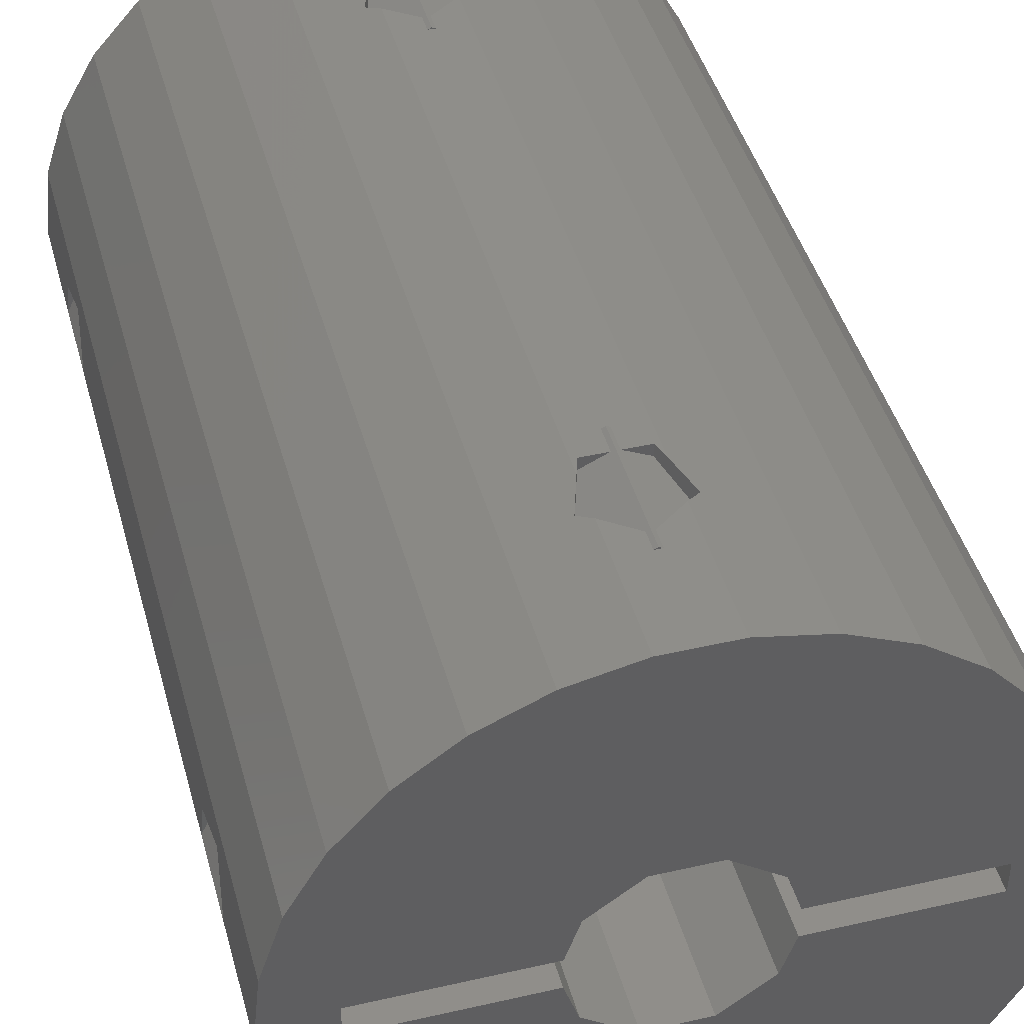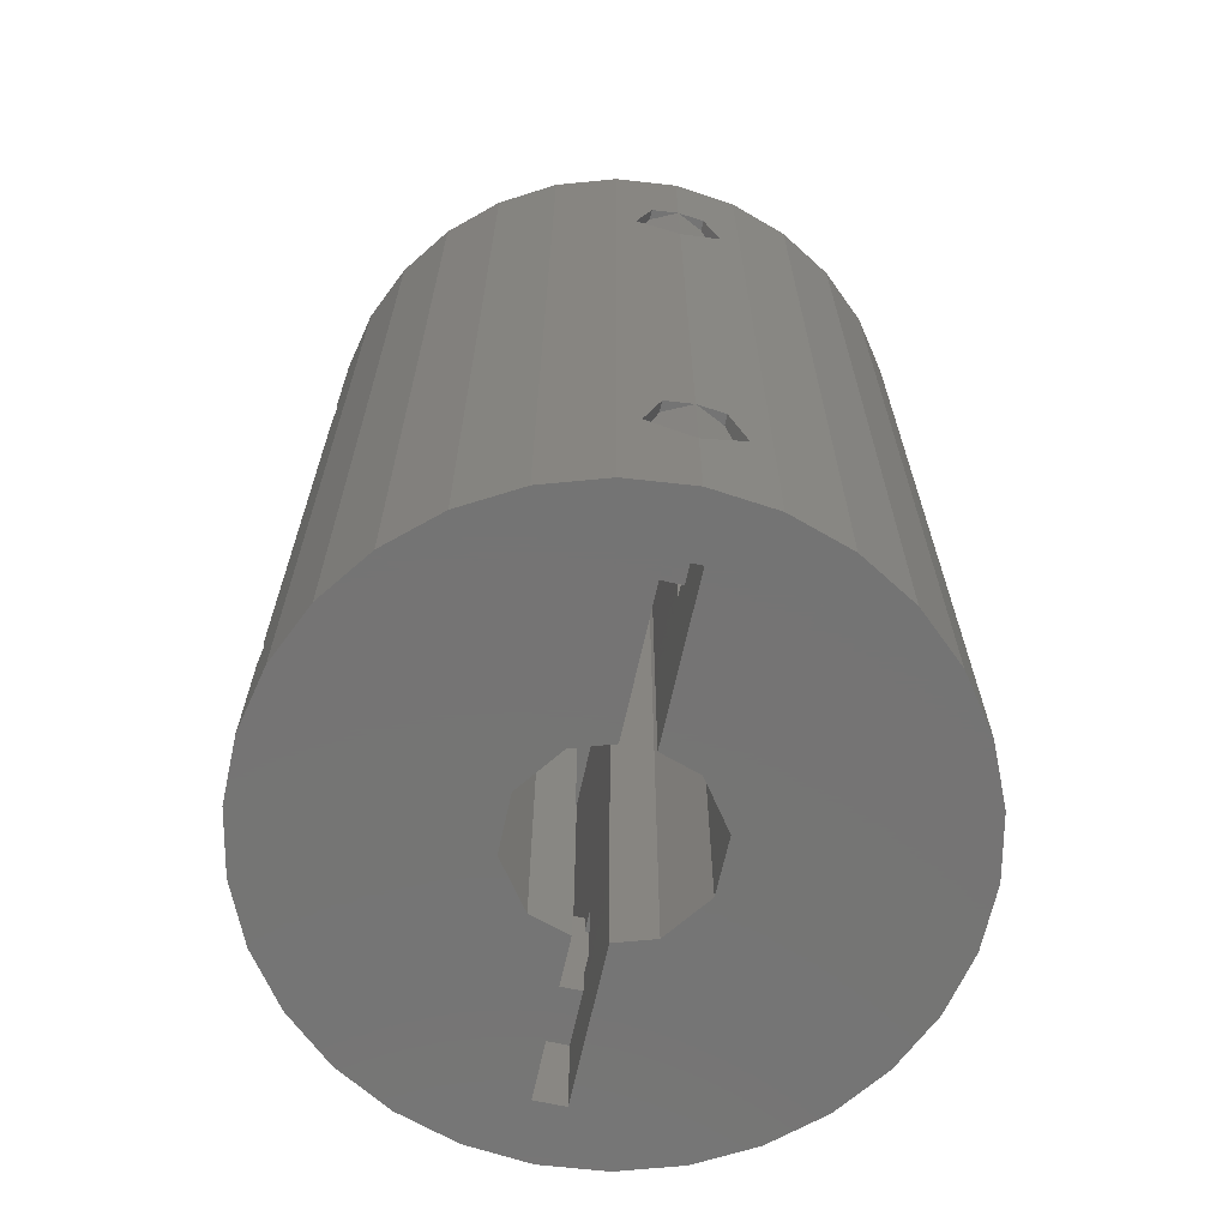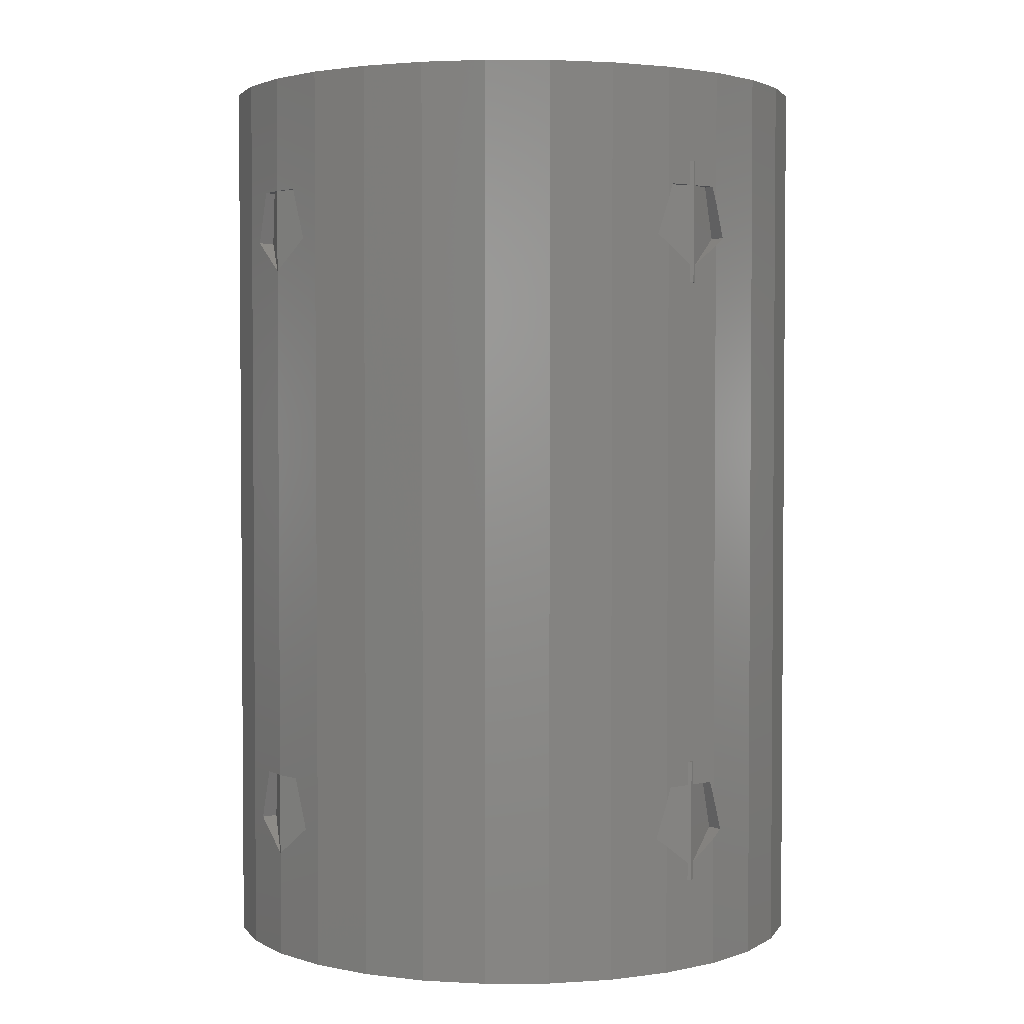
<metadata>
{"format":"stl","ext":"stl","renderer":"f3d","projection":"perspective","resolution":1024,"background":"white","views":[{"elev":43.6,"azim":164.9,"up":"+Y"},{"elev":-66.8,"azim":-102.4,"up":"+Z"},{"elev":2.7,"azim":-37.0,"up":"+Z"}]}
</metadata>
<code>
# stl→obj: 364 verts, 704 faces
v 5.5 1.427 9.536
v 6.216 0.8817 11.21
v 5.5 0.8817 11.21
v 6.899 1.427 9.536
v 9.85 1.427 9.536
v 9.575 0.8817 11.21
v 9.313 1.427 9.536
v 9.907 0.8817 11.21
v 6.198 -0.8678 11.21
v 5.5 -0.8817 11.21
v 6.198 0.8678 11.21
v 6.216 -0.8817 11.21
v 10 0 11.21
v 9.907 -0.8817 11.21
v 9.575 -0.8817 11.21
v 5.5 -1.427 9.536
v 6.899 -1.427 9.536
v 9.85 -1.427 9.536
v 9.313 -1.427 9.536
v 5.5 0 8.5
v 6.198 0.8678 9.13
v 6.198 0 8.5
v 10 0 8.5
v 6.198 -0.8678 9.13
v 1.427 5.5 9.536
v 0.8817 6.216 11.21
v 1.427 6.899 9.536
v 0.8817 5.5 11.21
v 1.427 9.313 9.536
v 1.045 9.945 10.71
v 1.427 9.864 9.536
v 0.8817 9.575 11.21
v 0.8817 9.945 11.21
v -1.427 5.5 9.536
v -0.8817 6.216 11.21
v -0.8817 5.5 11.21
v -1.427 6.899 9.536
v -0.8817 9.575 11.21
v -1.045 9.945 10.71
v -0.8817 9.945 11.21
v -1.427 9.313 9.536
v -1.427 9.864 9.536
v -0.8678 6.198 9.13
v 0 5.5 8.5
v 0 6.198 8.5
v -1.045 9.945 9.259
v -0.1138 9.945 8.583
v 0.8678 6.198 11.21
v -0.8678 6.198 11.21
v -0.1138 9.945 11.21
v 0.1138 9.945 11.21
v 0.8678 6.198 9.13
v 1.045 9.945 9.259
v 0.1138 9.945 8.583
v -5.5 1.427 9.536
v -6.216 0.8817 11.21
v -6.899 1.427 9.536
v -5.5 0.8817 11.21
v -9.85 1.427 9.536
v -9.575 0.8817 11.21
v -9.907 0.8817 11.21
v -9.313 1.427 9.536
v -6.198 -0.8678 9.13
v -5.5 0 8.5
v -6.198 0 8.5
v -5.5 -1.427 9.536
v -6.899 -1.427 9.536
v -9.85 -1.427 9.536
v -9.313 -1.427 9.536
v -10 0 8.5
v -5.5 -0.8817 11.21
v -6.198 -0.8678 11.21
v -6.216 -0.8817 11.21
v -6.198 0.8678 11.21
v -9.575 -0.8817 11.21
v -9.907 -0.8817 11.21
v -10 0 11.21
v -6.198 0.8678 9.13
v 1.427 -5.5 9.536
v 0.8817 -6.216 11.21
v 0.8817 -5.5 11.21
v 1.427 -6.899 9.536
v 1.045 -9.945 10.71
v 1.427 -9.313 9.536
v 1.427 -9.864 9.536
v 0.8817 -9.575 11.21
v 0.8817 -9.945 11.21
v -0.8817 -6.216 11.21
v -1.427 -5.5 9.536
v -0.8817 -5.5 11.21
v -1.427 -6.899 9.536
v -1.045 -9.945 10.71
v -1.427 -9.313 9.536
v -0.8817 -9.575 11.21
v -0.8817 -9.945 11.21
v -1.427 -9.864 9.536
v 0.8678 -6.198 11.21
v -0.8678 -6.198 11.21
v -0.1138 -9.945 11.21
v 0.1138 -9.945 11.21
v 0 -5.5 8.5
v 0.8678 -6.198 9.13
v 0 -6.198 8.5
v 1.045 -9.945 9.259
v 0.1138 -9.945 8.583
v -0.8678 -6.198 9.13
v -1.045 -9.945 9.259
v -0.1138 -9.945 8.583
v 5.5 1.427 -10.46
v 6.198 0.8678 -10.87
v 6.899 1.427 -10.46
v 5.5 0.5 -11.14
v 6.198 0.5 -11.14
v 10 0 -11.5
v 9.85 1.427 -10.46
v 9.313 1.427 -10.46
v 6.216 0.8817 -8.786
v 5.5 0.8817 -8.786
v 9.575 0.8817 -8.786
v 9.907 0.8817 -8.786
v 6.198 0.5 -8.786
v 5.5 0.5 -8.786
v 6.198 0.8678 -8.786
v 5.5 -0.8817 -8.786
v 6.198 -0.8678 -8.786
v 6.216 -0.8817 -8.786
v 5.5 -0.5 -8.786
v 6.198 -0.5 -8.786
v 10 0 -8.786
v 9.907 -0.8817 -8.786
v 9.575 -0.8817 -8.786
v 5.5 -1.427 -10.46
v 6.899 -1.427 -10.46
v 9.85 -1.427 -10.46
v 9.313 -1.427 -10.46
v 5.5 -0.5 -11.14
v 6.198 -0.5 -11.14
v 6.198 -0.8678 -10.87
v 1.427 5.5 -10.46
v 0.8817 6.216 -8.786
v 1.427 6.899 -10.46
v 0.8817 5.5 -8.786
v 1.427 9.313 -10.46
v 1.045 9.945 -9.29
v 1.427 9.864 -10.46
v 0.8817 9.575 -8.786
v 0.8817 9.945 -8.786
v -0.8678 6.198 -10.87
v 0 5.5 -11.5
v 0 6.198 -11.5
v -1.427 5.5 -10.46
v -1.427 6.899 -10.46
v -1.427 9.313 -10.46
v -1.045 9.945 -10.74
v -1.427 9.864 -10.46
v -0.1138 9.945 -11.42
v 0.8678 6.198 -8.786
v -0.8678 6.198 -8.786
v -0.8817 5.5 -8.786
v -0.8817 6.216 -8.786
v -0.8817 9.945 -8.786
v -0.1138 9.945 -8.786
v -0.8817 9.575 -8.786
v 0.1138 9.945 -8.786
v 0.8678 6.198 -10.87
v 1.045 9.945 -10.74
v 0.1138 9.945 -11.42
v -1.045 9.945 -9.29
v -5.5 1.427 -10.46
v -6.216 0.8817 -8.786
v -6.899 1.427 -10.46
v -5.5 0.8817 -8.786
v -9.85 1.427 -10.46
v -9.575 0.8817 -8.786
v -9.907 0.8817 -8.786
v -9.313 1.427 -10.46
v -6.198 -0.8678 -10.87
v -5.5 -0.5 -11.14
v -6.198 -0.5 -11.14
v -5.5 -1.427 -10.46
v -6.899 -1.427 -10.46
v -9.85 -1.427 -10.46
v -9.313 -1.427 -10.46
v -10 0 -11.5
v -5.5 -0.8817 -8.786
v -6.198 -0.8678 -8.786
v -5.5 -0.5 -8.786
v -6.216 -0.8817 -8.786
v -6.198 -0.5 -8.786
v -6.198 0.8678 -8.786
v -5.5 0.5 -8.786
v -6.198 0.5 -8.786
v -9.575 -0.8817 -8.786
v -9.907 -0.8817 -8.786
v -10 0 -8.786
v -5.5 0.5 -11.14
v -6.198 0.8678 -10.87
v -6.198 0.5 -11.14
v 1.427 -5.5 -10.46
v 0.8678 -6.198 -10.87
v 1.427 -6.899 -10.46
v 0 -5.5 -11.5
v 0 -6.198 -11.5
v 1.427 -9.313 -10.46
v 1.045 -9.945 -10.74
v 1.427 -9.864 -10.46
v 0.1138 -9.945 -11.42
v -0.8817 -6.216 -8.786
v -1.427 -5.5 -10.46
v -0.8817 -5.5 -8.786
v -1.427 -6.899 -10.46
v -1.045 -9.945 -9.29
v -1.427 -9.313 -10.46
v -0.8817 -9.575 -8.786
v -0.8817 -9.945 -8.786
v -1.427 -9.864 -10.46
v 0.8678 -6.198 -8.786
v 0.8817 -5.5 -8.786
v 0.8817 -6.216 -8.786
v -0.8678 -6.198 -8.786
v -0.1138 -9.945 -8.786
v 0.8817 -9.575 -8.786
v 0.8817 -9.945 -8.786
v 0.1138 -9.945 -8.786
v 1.045 -9.945 -9.29
v -0.8678 -6.198 -10.87
v -1.045 -9.945 -10.74
v -0.1138 -9.945 -11.42
v 8 -0.5 -8
v 8 0.5 2.5
v 8 0.5 -8
v 8 -0.5 2.5
v 8 -0.5 -15
v 8 0.5 -12
v 8 0.5 -15
v 8 -0.5 -12
v -8 -0.5 2.5
v -8 0.5 -8
v -8 0.5 2.5
v -8 -0.5 -8
v -8 -0.5 -12
v -8 0.5 -15
v -8 0.5 -12
v -8 -0.5 -15
v -6.198 0.5 -12
v -6.198 0.5 -8
v -2.838 0.5 2.5
v -2.838 0.5 -15
v 2.838 0.5 2.5
v 6.198 0.5 -8
v 2.838 0.5 -15
v 6.198 0.5 -12
v -2.838 -0.5 2.5
v -6.198 -0.5 -8
v -2.838 -0.5 -15
v -6.198 -0.5 -12
v 6.198 -0.5 -12
v 6.198 -0.5 -8
v 2.838 -0.5 2.5
v 2.838 -0.5 -15
v -3 0 2.5
v 3 0 2.5
v -6.691 -7.431 -15
v -8.09 -5.878 15
v -8.09 -5.878 -15
v -6.691 -7.431 15
v 9.781 2.079 15
v 9.135 4.067 -15
v 9.135 4.067 15
v 9.781 2.079 -15
v 10 0 15
v 10 0 -15
v 8.09 5.878 -15
v 8.09 5.878 15
v 9.135 -4.067 15
v 9.781 -2.079 -15
v 9.781 -2.079 15
v 9.135 -4.067 -15
v 5 -8.66 -15
v 6.691 -7.431 15
v 5 -8.66 15
v 6.691 -7.431 -15
v 8.09 -5.878 -15
v 8.09 -5.878 15
v -5 -8.66 -15
v -3.09 -9.511 15
v -5 -8.66 15
v -3.09 -9.511 -15
v 5 8.66 -15
v 3.09 9.511 15
v 5 8.66 15
v 3.09 9.511 -15
v 6.691 7.431 -15
v 6.691 7.431 15
v -8.09 5.878 -15
v -6.691 7.431 15
v -6.691 7.431 -15
v -8.09 5.878 15
v 0.1138 9.945 -12
v 1.045 9.945 -15
v -0.1138 9.945 -12
v -1.045 9.945 -15
v 1.045 9.945 15
v 0.1138 9.945 12
v -1.045 9.945 15
v -0.1138 9.945 12
v 0.1138 9.945 8
v 0.1138 9.945 -8
v -0.1138 9.945 8
v -0.1138 9.945 -8
v 3.09 -9.511 -15
v 3.09 -9.511 15
v 1.045 -9.945 15
v 1.045 -9.945 -15
v -9.781 2.079 -15
v -9.135 4.067 15
v -9.135 4.067 -15
v -9.781 2.079 15
v 2.427 -1.763 -15
v 0.9271 -2.853 -15
v -0.9271 -2.853 -15
v -1.045 -9.945 -15
v -2.427 -1.763 -15
v -9.135 -4.067 -15
v 2.427 1.763 -15
v 0.9271 2.853 -15
v -0.9271 2.853 -15
v -5 8.66 -15
v -2.427 1.763 -15
v -3.09 9.511 -15
v -9.781 -2.079 -15
v -10 0 -15
v -9.781 -2.079 15
v -9.135 -4.067 15
v -5 8.66 15
v -3.09 9.511 15
v 3 0 15
v 2.427 1.763 15
v 2.427 -1.763 15
v 0.9271 2.853 15
v -0.9271 2.853 15
v -2.427 1.763 15
v 0.9271 -2.853 15
v -0.9271 -2.853 15
v -1.045 -9.945 15
v -2.427 -1.763 15
v -3 0 15
v -10 0 15
v -0.1138 -9.945 -12
v 0.1138 -9.945 -12
v -0.1138 -9.945 12
v 0.1138 -9.945 12
v -0.1138 -9.945 8
v -0.1138 -9.945 -8
v 0.1138 -9.945 8
v 0.1138 -9.945 -8
v 0 10 12
v 0 10 8
v 0 -10 12
v 0 -10 8
v 0 10 -8
v 0 10 -12
v 0 -10 -8
v 0 -10 -12
f 1 2 3
f 2 1 4
f 5 6 7
f 6 5 8
f 9 10 11
f 10 9 12
f 11 3 2
f 3 11 10
f 13 14 15
f 8 13 6
f 16 12 17
f 12 16 10
f 18 15 14
f 15 18 19
f 3 20 1
f 10 20 3
f 20 10 16
f 1 21 4
f 20 21 1
f 21 20 22
f 23 5 7
f 22 20 24
f 24 16 17
f 16 24 20
f 18 23 19
f 25 26 27
f 26 25 28
f 29 30 31
f 30 32 33
f 30 29 32
f 34 35 36
f 35 34 37
f 38 39 40
f 41 39 38
f 39 41 42
f 43 44 45
f 43 34 44
f 34 43 37
f 41 46 42
f 46 41 47
f 28 48 26
f 28 49 48
f 36 49 28
f 49 36 35
f 40 50 38
f 33 32 51
f 25 36 28
f 25 34 36
f 34 25 44
f 52 25 27
f 44 52 45
f 52 44 25
f 53 29 31
f 29 53 54
f 55 56 57
f 56 55 58
f 59 60 61
f 60 59 62
f 63 64 65
f 64 63 66
f 66 63 67
f 68 69 70
f 71 72 58
f 72 71 73
f 74 58 72
f 58 74 56
f 75 76 77
f 61 60 77
f 66 73 71
f 73 66 67
f 68 75 69
f 75 68 76
f 64 58 55
f 64 71 58
f 71 64 66
f 55 78 64
f 78 55 57
f 64 78 65
f 62 59 70
f 79 80 81
f 80 79 82
f 83 84 85
f 84 83 86
f 86 83 87
f 88 89 90
f 89 88 91
f 92 93 94
f 92 94 95
f 93 92 96
f 97 81 80
f 98 81 97
f 98 90 81
f 90 98 88
f 94 99 95
f 86 87 100
f 89 81 90
f 89 79 81
f 79 89 101
f 79 102 82
f 101 102 79
f 102 101 103
f 84 104 85
f 104 84 105
f 101 106 103
f 89 106 101
f 106 89 91
f 93 107 108
f 107 93 96
f 109 110 111
f 112 110 109
f 110 112 113
f 114 115 116
f 109 117 118
f 117 109 111
f 115 119 116
f 119 115 120
f 121 122 123
f 118 123 122
f 123 118 117
f 124 125 126
f 127 125 124
f 125 127 128
f 129 130 131
f 120 129 119
f 132 126 133
f 126 132 124
f 134 131 130
f 131 134 135
f 122 109 118
f 109 122 112
f 132 127 124
f 127 132 136
f 137 136 138
f 132 138 136
f 138 132 133
f 134 114 135
f 139 140 141
f 140 139 142
f 143 144 145
f 144 146 147
f 144 143 146
f 148 149 150
f 148 151 149
f 151 148 152
f 153 154 155
f 154 153 156
f 142 157 140
f 142 158 157
f 159 158 142
f 158 159 160
f 161 162 163
f 147 146 164
f 165 139 141
f 149 165 150
f 165 149 139
f 166 143 145
f 143 166 167
f 151 160 159
f 160 151 152
f 163 168 161
f 153 168 163
f 168 153 155
f 139 159 142
f 139 151 159
f 151 139 149
f 169 170 171
f 170 169 172
f 173 174 175
f 174 173 176
f 177 178 179
f 178 177 180
f 180 177 181
f 182 183 184
f 185 186 187
f 186 185 188
f 187 186 189
f 190 191 192
f 191 190 172
f 172 190 170
f 193 194 195
f 175 174 195
f 180 188 185
f 188 180 181
f 182 193 183
f 193 182 194
f 180 187 178
f 187 180 185
f 191 169 196
f 169 191 172
f 169 197 196
f 197 169 171
f 196 197 198
f 176 173 184
f 199 200 201
f 202 200 199
f 200 202 203
f 204 205 206
f 205 204 207
f 208 209 210
f 209 208 211
f 212 213 214
f 212 214 215
f 213 212 216
f 217 218 219
f 220 218 217
f 220 210 218
f 210 220 208
f 214 221 215
f 222 223 224
f 199 219 218
f 219 199 201
f 225 204 206
f 204 225 222
f 222 225 223
f 209 218 210
f 209 199 218
f 199 209 202
f 202 226 203
f 209 226 202
f 226 209 211
f 213 227 228
f 227 213 216
f 229 230 231
f 230 229 232
f 233 234 235
f 234 233 236
f 237 238 239
f 238 237 240
f 241 242 243
f 242 241 244
f 243 242 245
f 198 245 196
f 246 239 238
f 239 246 247
f 191 246 192
f 246 191 247
f 248 191 196
f 248 245 242
f 191 248 247
f 245 248 196
f 249 250 230
f 249 122 250
f 251 122 249
f 112 252 113
f 122 251 112
f 251 252 112
f 235 252 251
f 252 235 234
f 230 250 231
f 250 122 121
f 253 254 237
f 253 187 254
f 255 187 253
f 178 256 179
f 187 255 178
f 255 256 178
f 244 256 255
f 256 244 241
f 237 254 240
f 254 187 189
f 236 233 257
f 137 257 136
f 258 232 229
f 232 258 259
f 127 258 128
f 258 127 259
f 260 127 136
f 260 257 233
f 127 260 259
f 257 260 136
f 253 237 261
f 239 261 237
f 261 239 247
f 232 262 230
f 262 232 259
f 230 262 249
f 263 264 265
f 264 263 266
f 267 268 269
f 268 267 270
f 5 120 115
f 23 120 5
f 120 23 129
f 267 5 270
f 267 8 5
f 271 8 267
f 8 271 13
f 115 270 5
f 114 270 115
f 270 114 272
f 269 273 274
f 273 269 268
f 275 276 277
f 276 275 278
f 279 280 281
f 280 279 282
f 280 283 284
f 283 280 282
f 271 14 13
f 277 14 271
f 276 18 277
f 14 277 18
f 23 130 129
f 18 130 23
f 130 18 134
f 276 114 134
f 114 276 272
f 18 276 134
f 285 286 287
f 286 285 288
f 289 290 291
f 290 289 292
f 274 293 294
f 293 274 273
f 263 287 266
f 287 263 285
f 295 296 297
f 296 295 298
f 166 299 167
f 299 300 301
f 300 299 166
f 301 154 156
f 302 301 300
f 301 302 154
f 303 304 305
f 303 33 304
f 33 303 30
f 306 305 304
f 40 306 50
f 306 40 305
f 305 40 39
f 304 33 51
f 53 307 54
f 307 308 309
f 147 307 53
f 307 147 308
f 147 53 144
f 309 46 47
f 310 309 308
f 161 309 310
f 161 310 162
f 309 161 46
f 46 161 168
f 308 147 164
f 311 281 312
f 281 311 279
f 83 312 313
f 85 312 83
f 225 85 104
f 206 85 225
f 311 85 206
f 311 205 314
f 85 311 312
f 205 311 206
f 315 316 317
f 316 315 318
f 233 272 276
f 233 276 278
f 235 272 233
f 319 278 283
f 272 235 270
f 270 235 268
f 319 283 282
f 319 282 279
f 320 279 311
f 278 319 233
f 233 319 260
f 320 311 314
f 279 320 319
f 314 321 320
f 322 321 314
f 288 321 322
f 285 321 288
f 321 285 323
f 263 323 285
f 265 323 263
f 324 323 265
f 323 324 244
f 323 244 255
f 325 268 235
f 268 325 273
f 273 325 293
f 293 325 289
f 325 235 251
f 326 289 325
f 289 326 292
f 292 326 300
f 327 300 326
f 327 302 300
f 328 327 329
f 242 329 248
f 327 330 302
f 327 328 330
f 329 297 328
f 317 329 242
f 329 295 297
f 331 244 324
f 332 244 331
f 329 317 295
f 244 332 242
f 242 315 317
f 242 332 315
f 324 333 331
f 333 324 334
f 330 335 336
f 335 330 328
f 337 271 267
f 337 267 269
f 271 337 277
f 338 269 274
f 277 337 275
f 338 274 294
f 339 275 337
f 338 294 291
f 275 339 284
f 340 291 290
f 284 339 280
f 280 339 281
f 269 338 337
f 340 290 303
f 291 340 338
f 303 341 340
f 305 341 303
f 336 341 305
f 335 341 336
f 341 335 342
f 343 281 339
f 281 343 312
f 312 343 313
f 344 313 343
f 344 345 313
f 287 344 346
f 334 346 347
f 344 286 345
f 296 342 335
f 298 342 296
f 344 287 286
f 316 342 298
f 346 266 287
f 342 316 347
f 346 264 266
f 318 347 316
f 346 334 264
f 348 347 318
f 347 333 334
f 347 348 333
f 286 92 345
f 286 96 92
f 96 212 107
f 288 96 286
f 96 216 212
f 96 288 216
f 288 227 216
f 227 288 322
f 290 30 303
f 290 31 30
f 31 144 53
f 292 31 290
f 31 145 144
f 31 292 145
f 292 166 145
f 166 292 300
f 331 184 332
f 182 331 68
f 184 331 182
f 194 70 195
f 68 194 182
f 194 68 70
f 76 348 77
f 333 76 68
f 76 333 348
f 333 68 331
f 265 334 324
f 334 265 264
f 317 298 295
f 298 317 316
f 284 278 275
f 278 284 283
f 293 291 294
f 291 293 289
f 328 296 335
f 296 328 297
f 39 336 305
f 42 336 39
f 168 42 46
f 155 42 168
f 330 42 155
f 330 154 302
f 42 330 336
f 154 330 155
f 227 349 228
f 349 322 350
f 322 349 227
f 350 205 207
f 314 350 322
f 350 314 205
f 345 351 313
f 345 95 351
f 95 345 92
f 352 313 351
f 87 352 100
f 352 87 313
f 313 87 83
f 351 95 99
f 107 353 108
f 353 354 355
f 215 353 107
f 353 215 354
f 215 107 212
f 355 104 105
f 356 355 354
f 223 355 356
f 223 356 224
f 355 223 104
f 104 223 225
f 354 215 221
f 175 59 173
f 70 175 195
f 175 70 59
f 59 315 173
f 184 315 332
f 315 184 173
f 315 59 318
f 61 318 59
f 348 61 77
f 61 348 318
f 347 253 261
f 346 253 347
f 323 253 346
f 253 323 255
f 326 338 340
f 338 326 325
f 249 325 251
f 325 249 338
f 337 249 262
f 249 337 338
f 327 340 341
f 340 327 326
f 321 346 344
f 346 321 323
f 260 319 259
f 259 337 262
f 339 259 319
f 259 339 337
f 329 341 342
f 341 329 327
f 320 344 343
f 344 320 321
f 319 343 339
f 343 319 320
f 342 247 329
f 347 247 342
f 247 347 261
f 329 247 248
f 13 7 6
f 7 13 23
f 19 13 15
f 13 19 23
f 9 17 12
f 17 9 24
f 24 21 22
f 21 24 11
f 11 24 9
f 4 11 2
f 11 4 21
f 357 50 306
f 50 41 38
f 50 47 41
f 358 50 357
f 50 358 47
f 47 358 309
f 43 48 49
f 43 52 48
f 52 43 45
f 48 27 26
f 27 48 52
f 357 306 304
f 32 29 51
f 51 357 304
f 54 51 29
f 358 51 54
f 358 54 307
f 51 358 357
f 49 37 43
f 37 49 35
f 307 309 358
f 77 62 70
f 62 77 60
f 69 77 70
f 77 69 75
f 63 78 74
f 63 74 72
f 78 63 65
f 74 57 56
f 57 74 78
f 67 72 73
f 72 67 63
f 352 351 359
f 94 93 99
f 99 359 351
f 108 99 93
f 360 99 108
f 360 108 353
f 99 360 359
f 360 353 355
f 359 100 352
f 100 84 86
f 100 105 84
f 360 100 359
f 100 360 105
f 105 360 355
f 91 98 106
f 98 91 88
f 102 98 97
f 102 106 98
f 106 102 103
f 82 97 80
f 97 82 102
f 129 116 119
f 116 129 114
f 135 129 131
f 129 135 114
f 250 229 231
f 229 250 258
f 125 133 126
f 133 125 138
f 257 234 236
f 234 257 252
f 121 138 128
f 128 138 125
f 137 113 252
f 138 113 137
f 137 252 257
f 110 138 121
f 121 128 250
f 250 128 258
f 138 110 113
f 110 121 123
f 111 123 117
f 123 111 110
f 361 162 310
f 162 153 163
f 162 156 153
f 362 162 361
f 162 362 156
f 156 362 301
f 146 143 164
f 164 361 308
f 167 164 143
f 362 164 167
f 362 167 299
f 164 362 361
f 148 157 158
f 148 165 157
f 165 148 150
f 157 141 140
f 141 157 165
f 361 310 308
f 158 152 148
f 152 158 160
f 299 301 362
f 241 245 256
f 245 241 243
f 183 195 184
f 195 183 193
f 177 189 186
f 189 177 179
f 189 192 246
f 192 189 198
f 189 246 254
f 198 189 179
f 198 179 245
f 245 179 256
f 192 197 190
f 197 192 198
f 190 171 170
f 171 190 197
f 195 176 184
f 176 195 174
f 238 254 246
f 254 238 240
f 181 186 188
f 186 181 177
f 356 354 363
f 214 213 221
f 221 363 354
f 228 221 213
f 364 221 228
f 364 228 349
f 221 364 363
f 363 224 356
f 224 204 222
f 224 207 204
f 364 224 363
f 224 364 207
f 207 364 350
f 211 220 226
f 220 211 208
f 364 349 350
f 200 220 217
f 200 226 220
f 226 200 203
f 201 217 219
f 217 201 200

</code>
